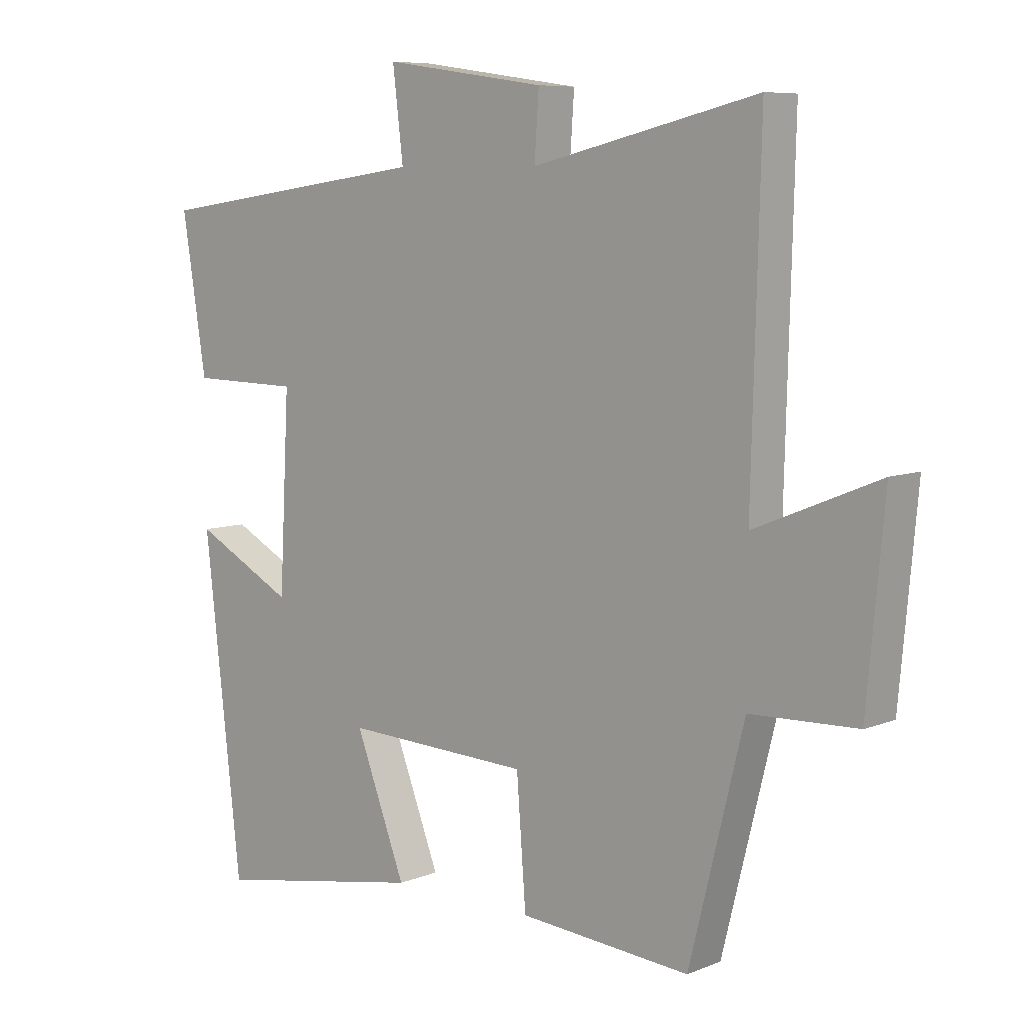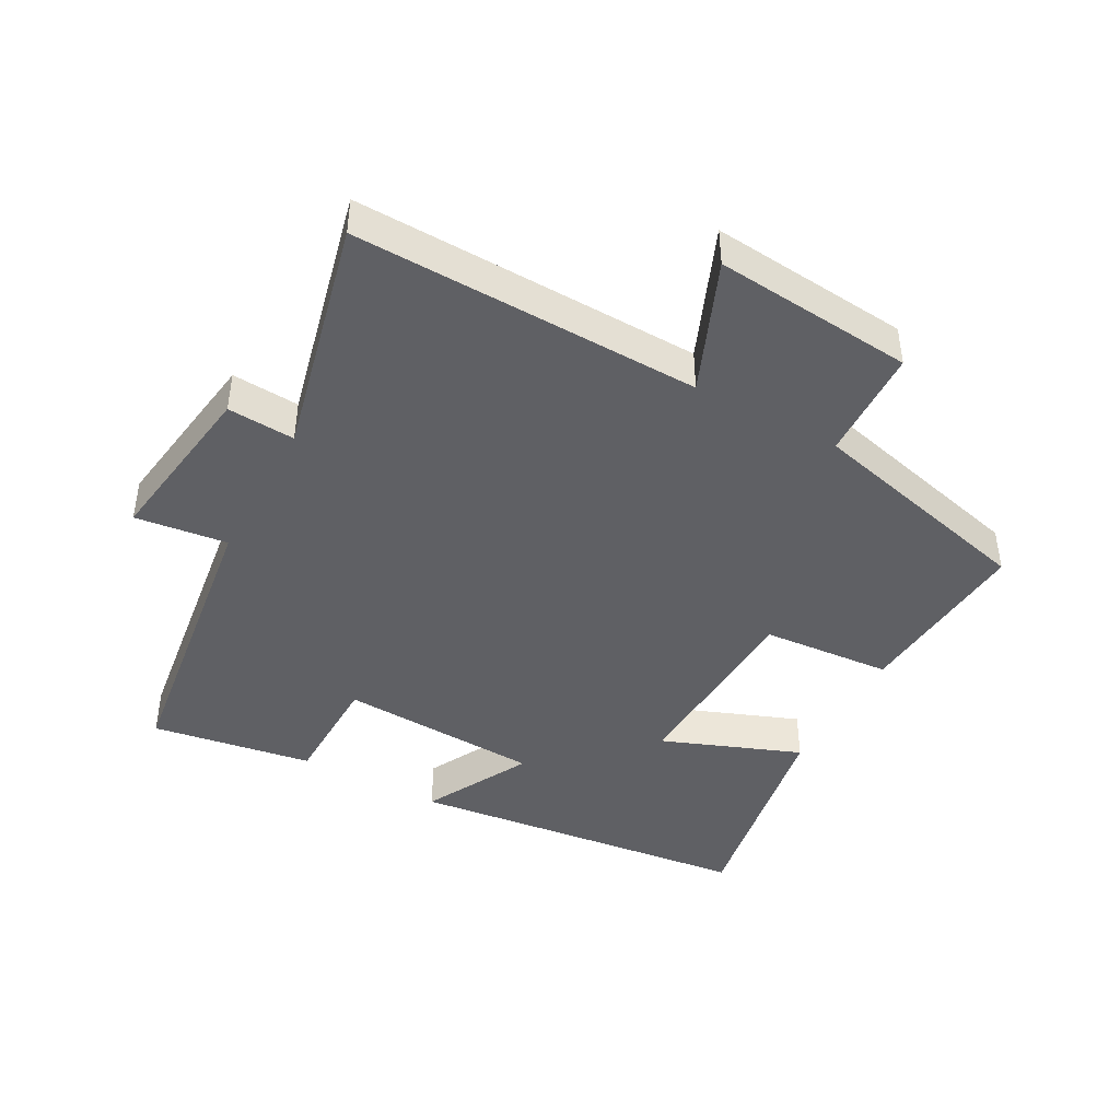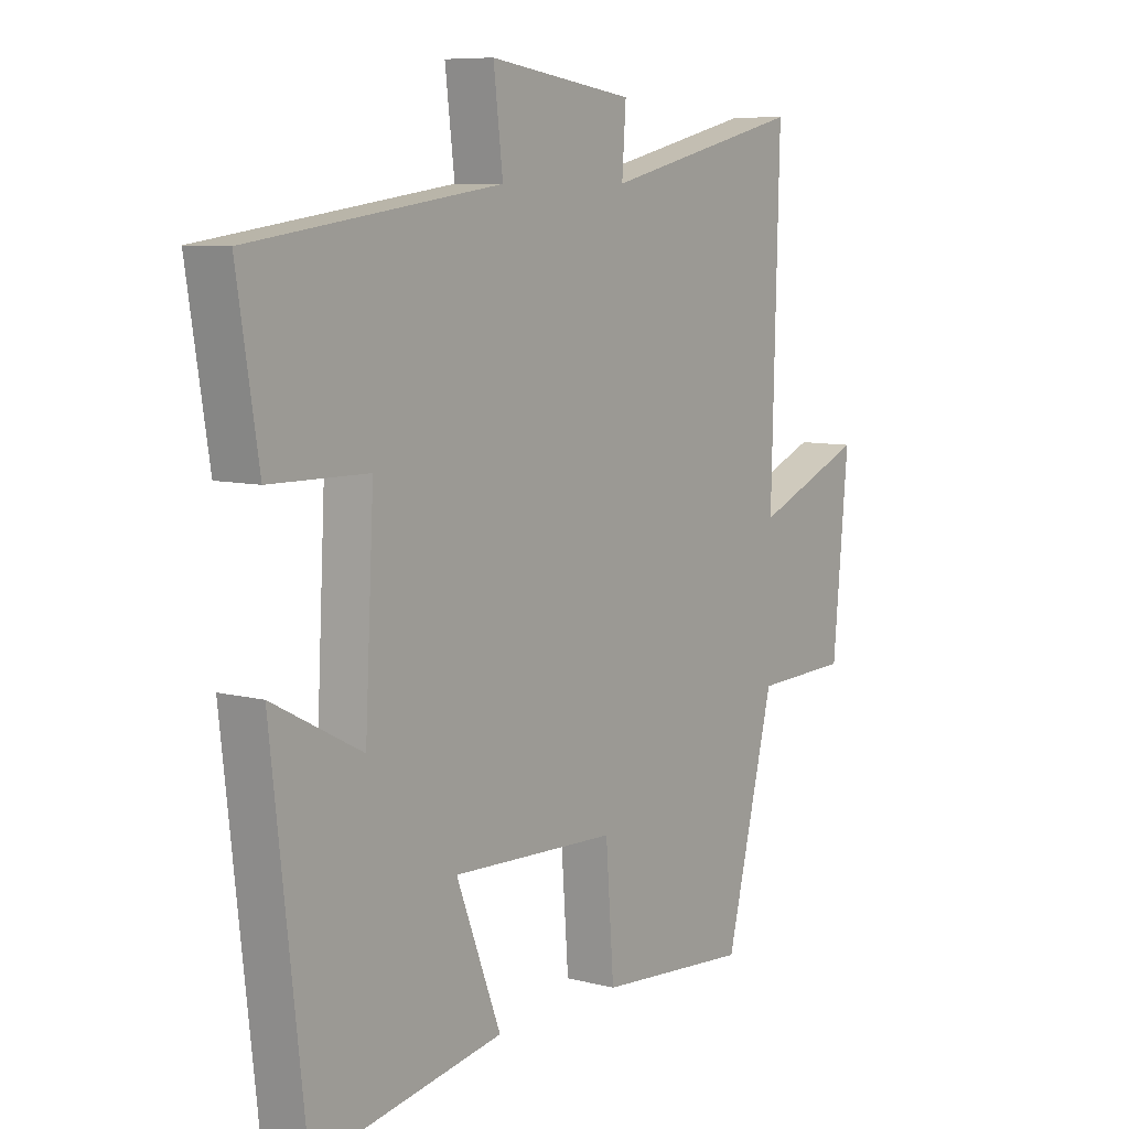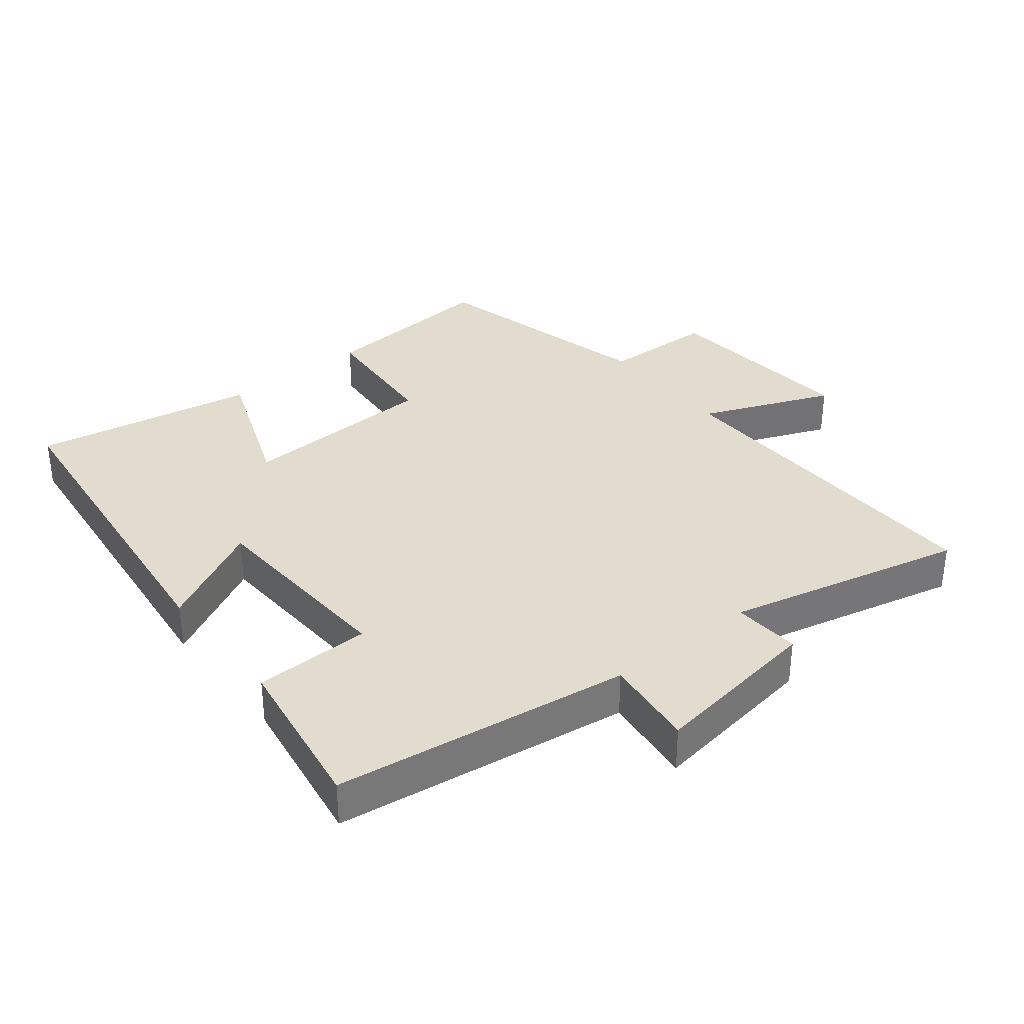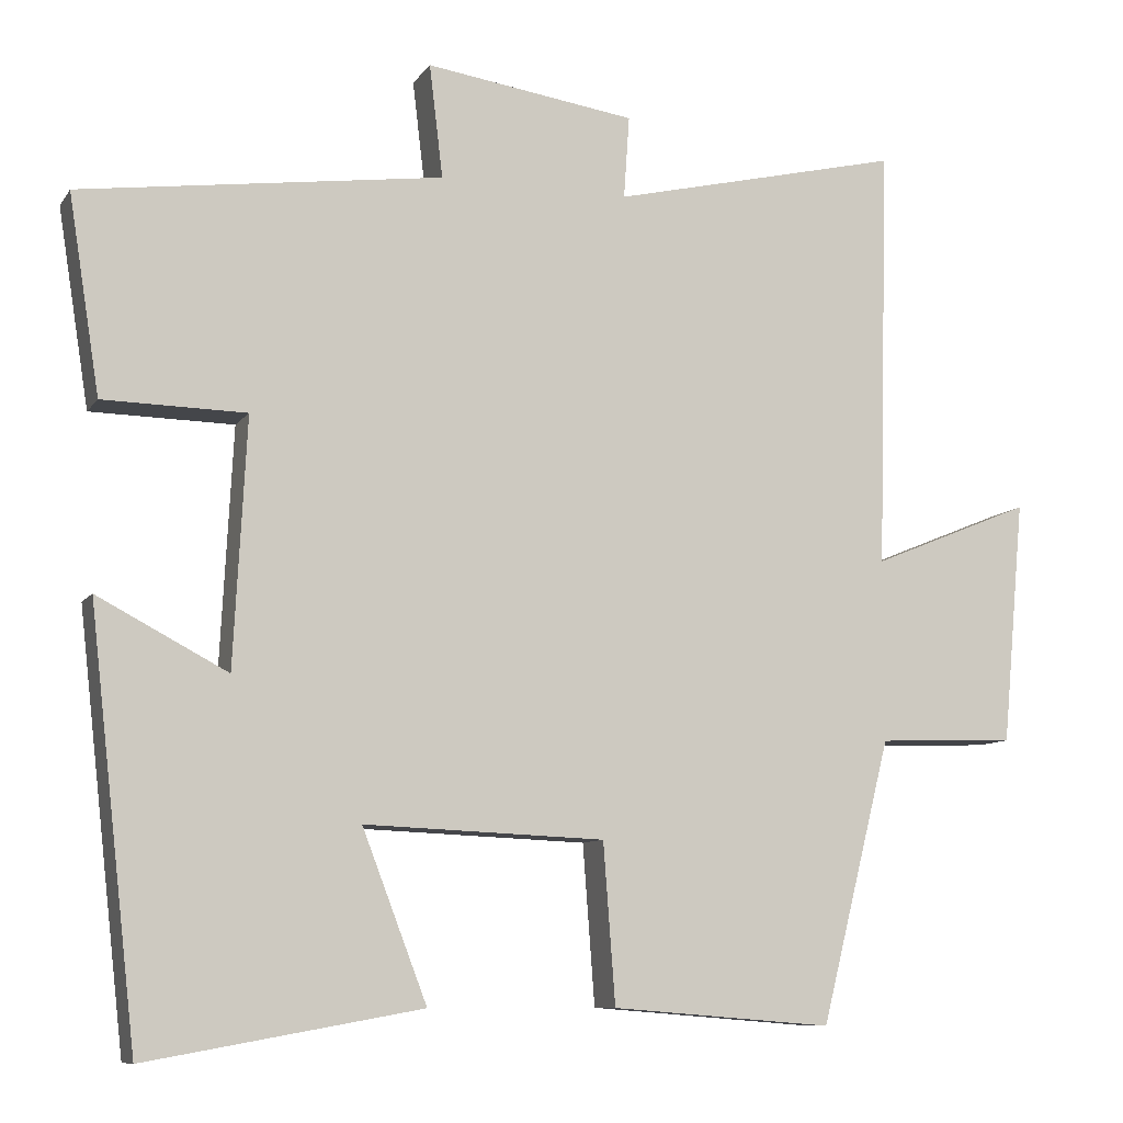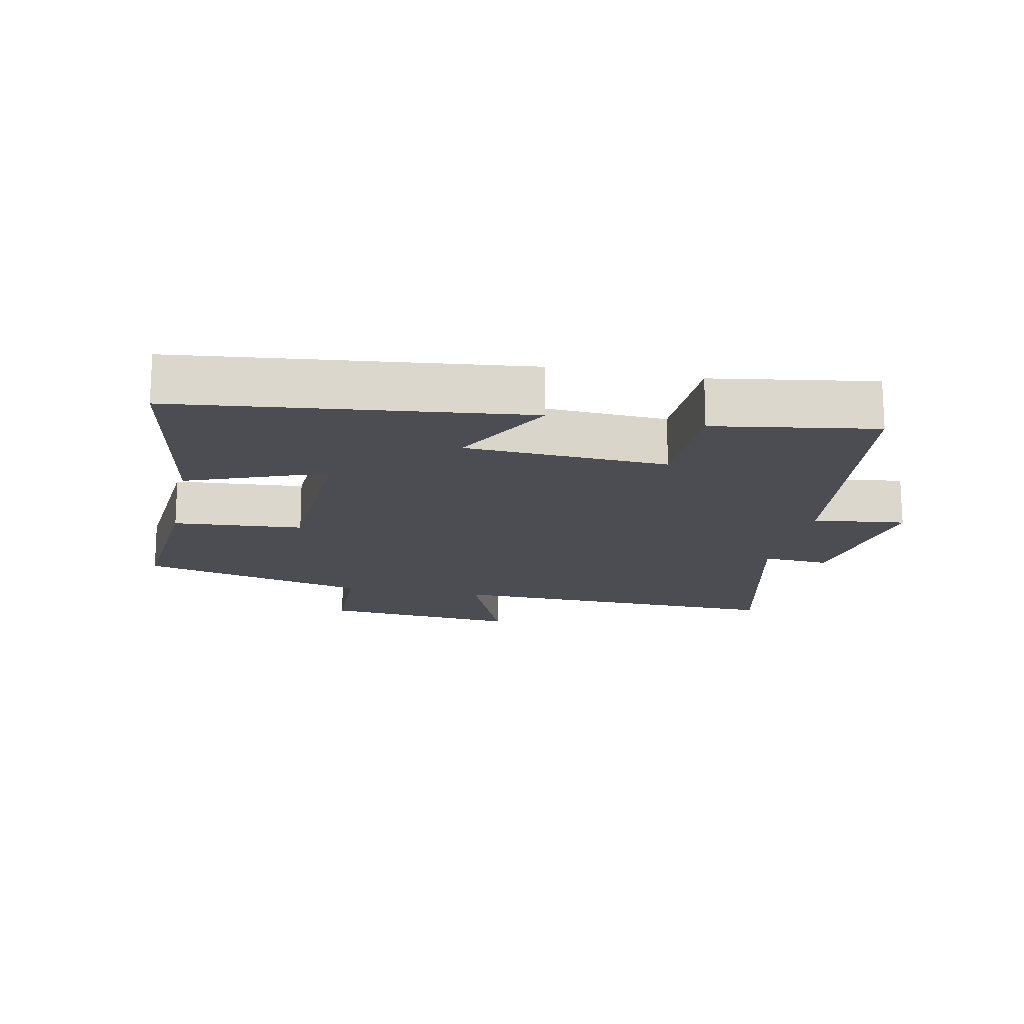
<metadata>
{"format":"obj","ext":"obj","renderer":"f3d","projection":"perspective","resolution":1024,"background":"white","views":[{"elev":7.6,"azim":41.9,"up":"+Z"},{"elev":-43.6,"azim":61.4,"up":"+Y"},{"elev":8.0,"azim":-54.0,"up":"+Z"},{"elev":34.6,"azim":-38.6,"up":"+Y"},{"elev":-9.1,"azim":-20.0,"up":"+Z"},{"elev":-16.4,"azim":-101.7,"up":"+Y"}]}
</metadata>
<code>
v 0.514 0.07 0.586
v 0.5 0.07 0.058
v 0.7 0.07 0.14
v 0.672 0.07 -0.164
v 0.5 0.07 -0.17
v 0.412 0.07 -0.522
v 0.136 0.07 -0.5
v 0.121 0.07 -0.301
v -0.179 0.07 -0.289
v -0.098 0.07 -0.5
v -0.44 0.07 -0.561
v -0.5 0.07 -0.034
v -0.338 0.07 -0.119
v -0.322 0.07 0.189
v -0.5 0.07 0.192
v -0.539 0.07 0.438
v -0.087 0.07 0.5
v -0.104 0.07 0.641
v 0.158 0.07 0.603
v 0.151 0.07 0.5
v 0.514 0 0.586
v 0.5 0 0.058
v 0.7 0 0.14
v 0.672 0 -0.164
v 0.5 0 -0.17
v 0.412 0 -0.522
v 0.136 0 -0.5
v 0.121 0 -0.301
v -0.179 0 -0.289
v -0.098 0 -0.5
v -0.44 0 -0.561
v -0.5 0 -0.034
v -0.338 0 -0.119
v -0.322 0 0.189
v -0.5 0 0.192
v -0.539 0 0.438
v -0.087 0 0.5
v -0.104 0 0.641
v 0.158 0 0.603
v 0.151 0 0.5
f 17 18 19 20
f 15 16 17 20
f 14 15 20 1
f 13 14 1 2
f 10 11 12 13
f 9 10 13
f 8 9 13 2
f 5 6 7 8
f 5 8 2 3
f 3 4 5
f 40 39 38 37
f 40 37 36 35
f 21 40 35 34
f 22 21 34 33
f 33 32 31 30
f 33 30 29
f 22 33 29 28
f 28 27 26 25
f 23 22 28 25
f 25 24 23
f 1 21 22 2
f 2 22 23 3
f 3 23 24 4
f 4 24 25 5
f 5 25 26 6
f 6 26 27 7
f 7 27 28 8
f 8 28 29 9
f 9 29 30 10
f 10 30 31 11
f 11 31 32 12
f 12 32 33 13
f 13 33 34 14
f 14 34 35 15
f 15 35 36 16
f 16 36 37 17
f 17 37 38 18
f 18 38 39 19
f 19 39 40 20
f 20 40 21 1

</code>
